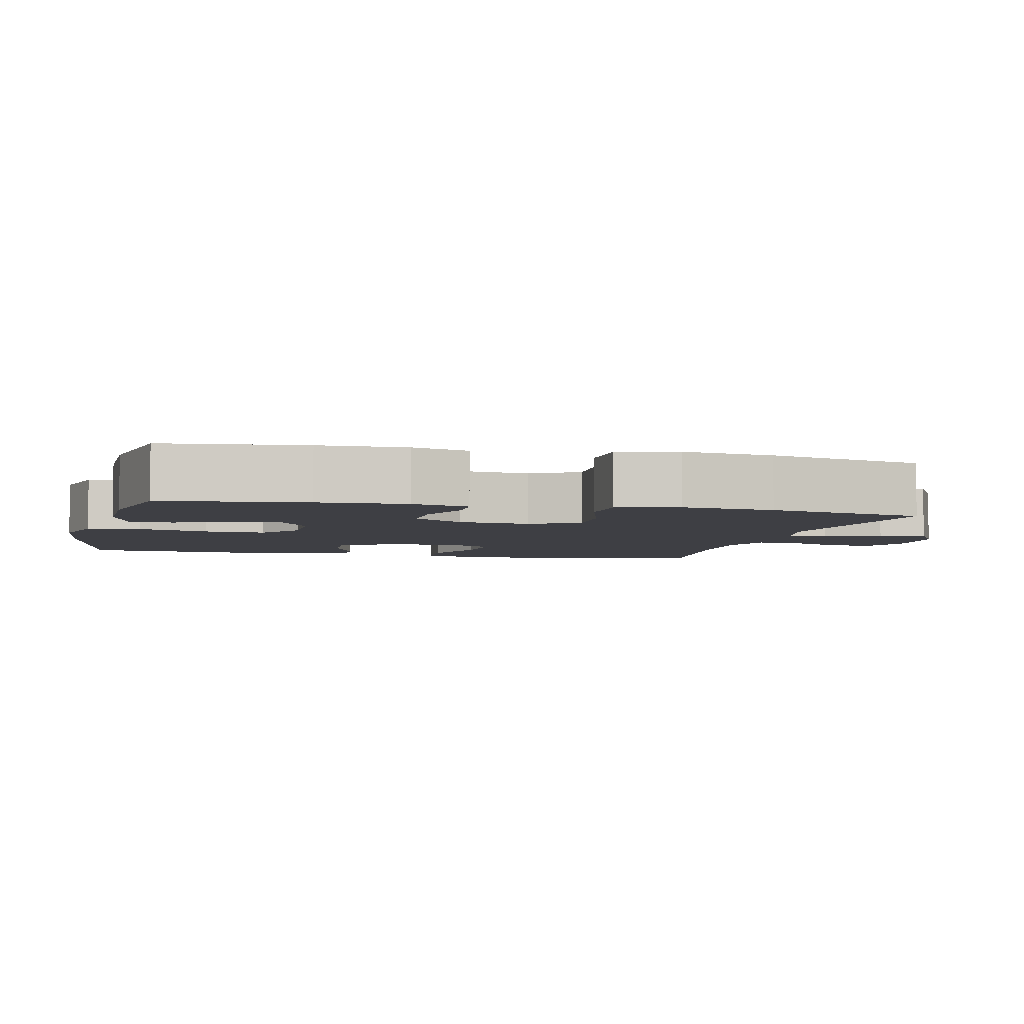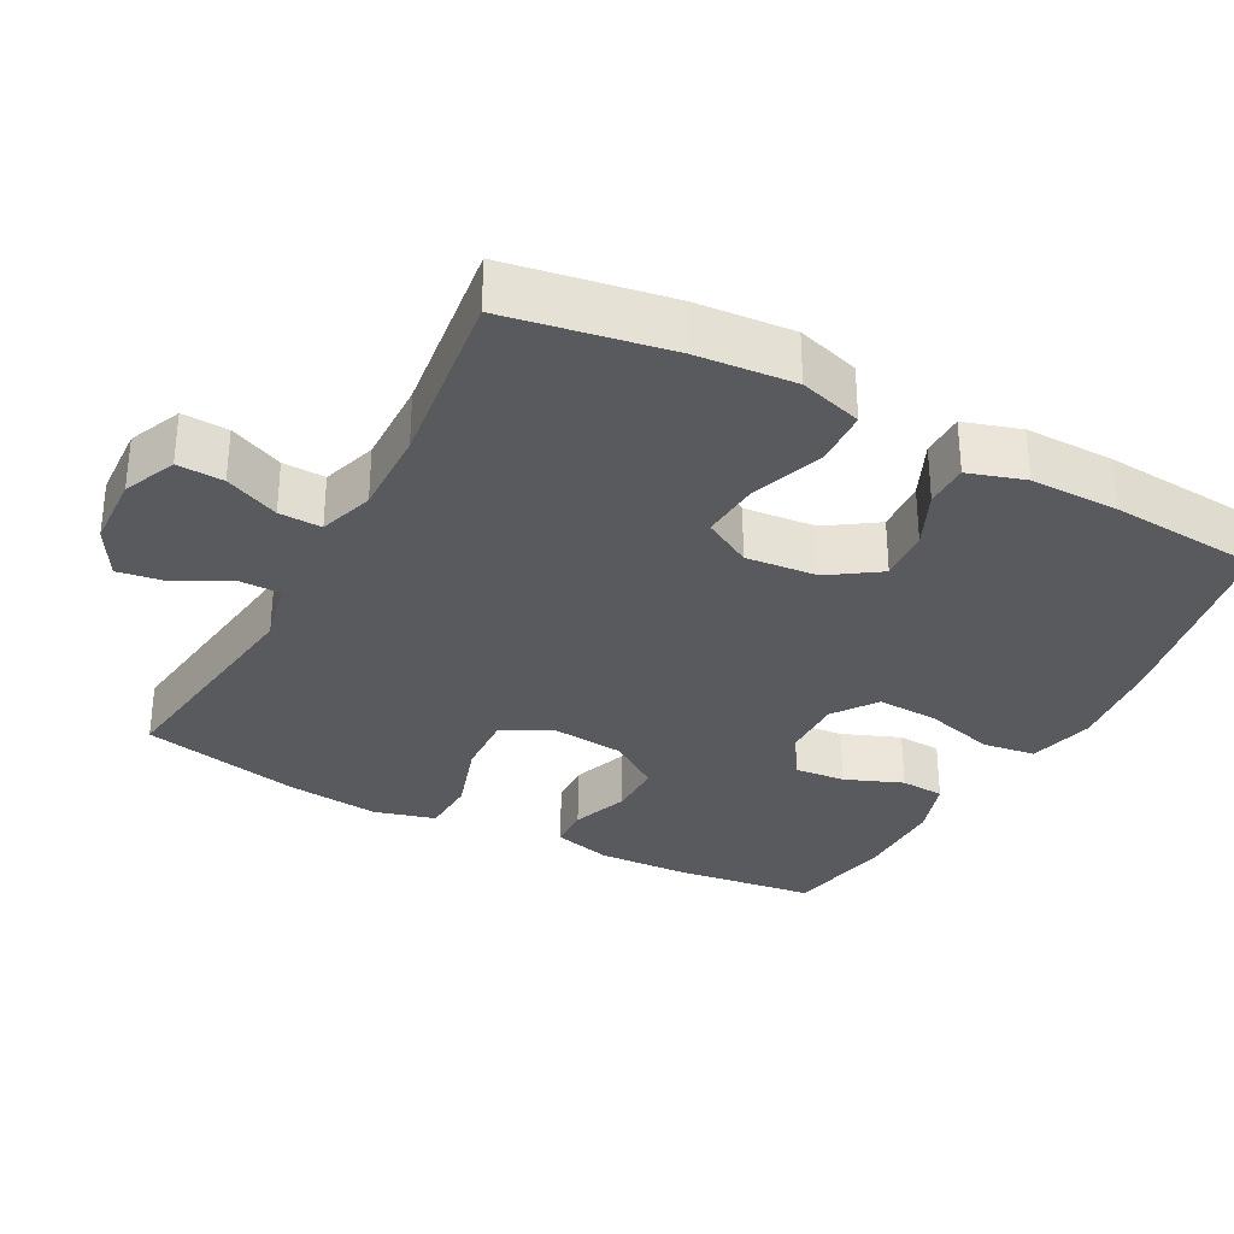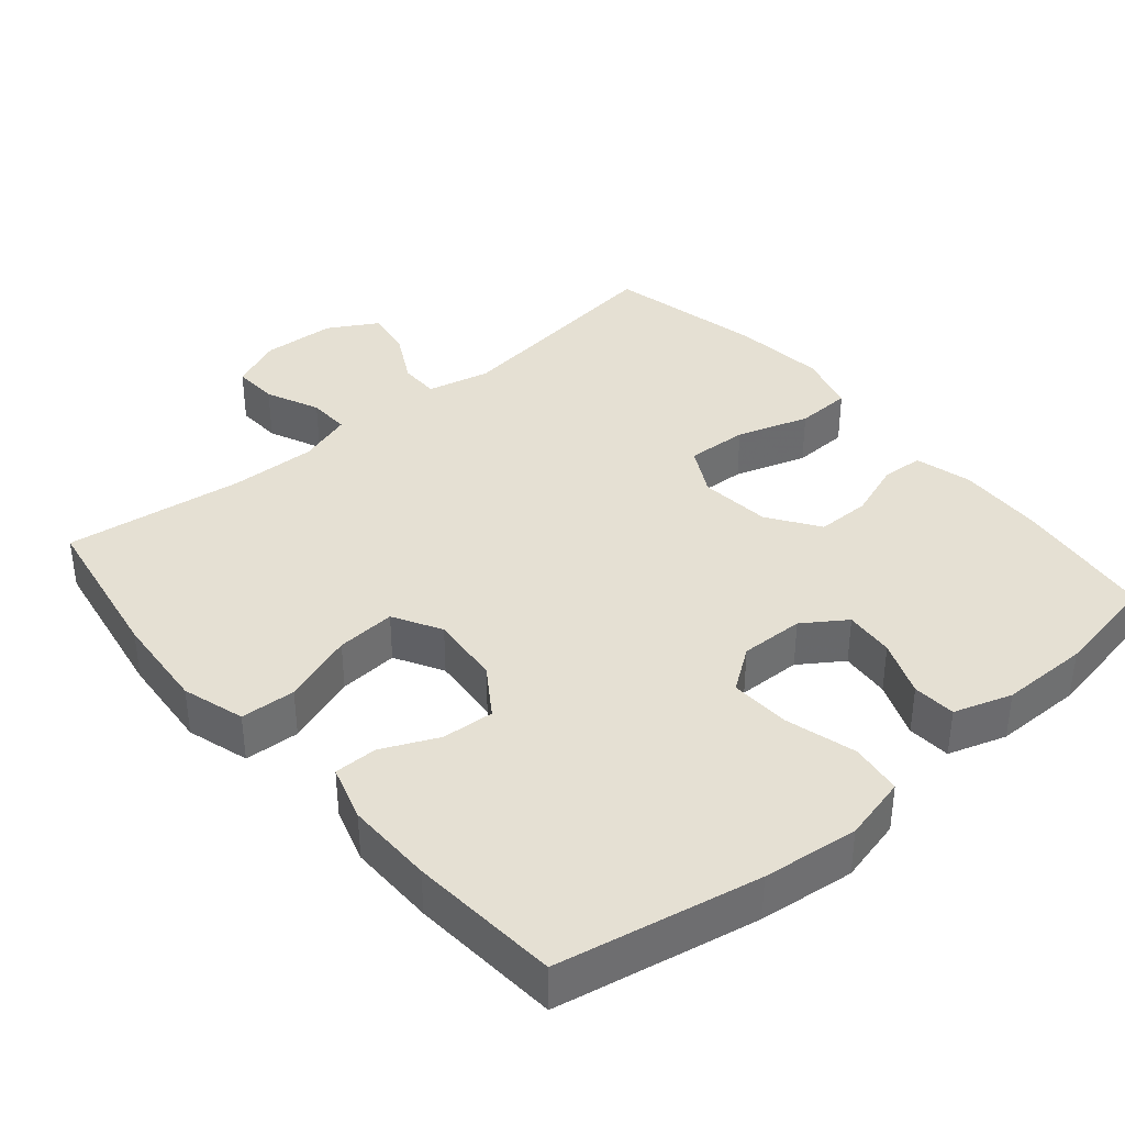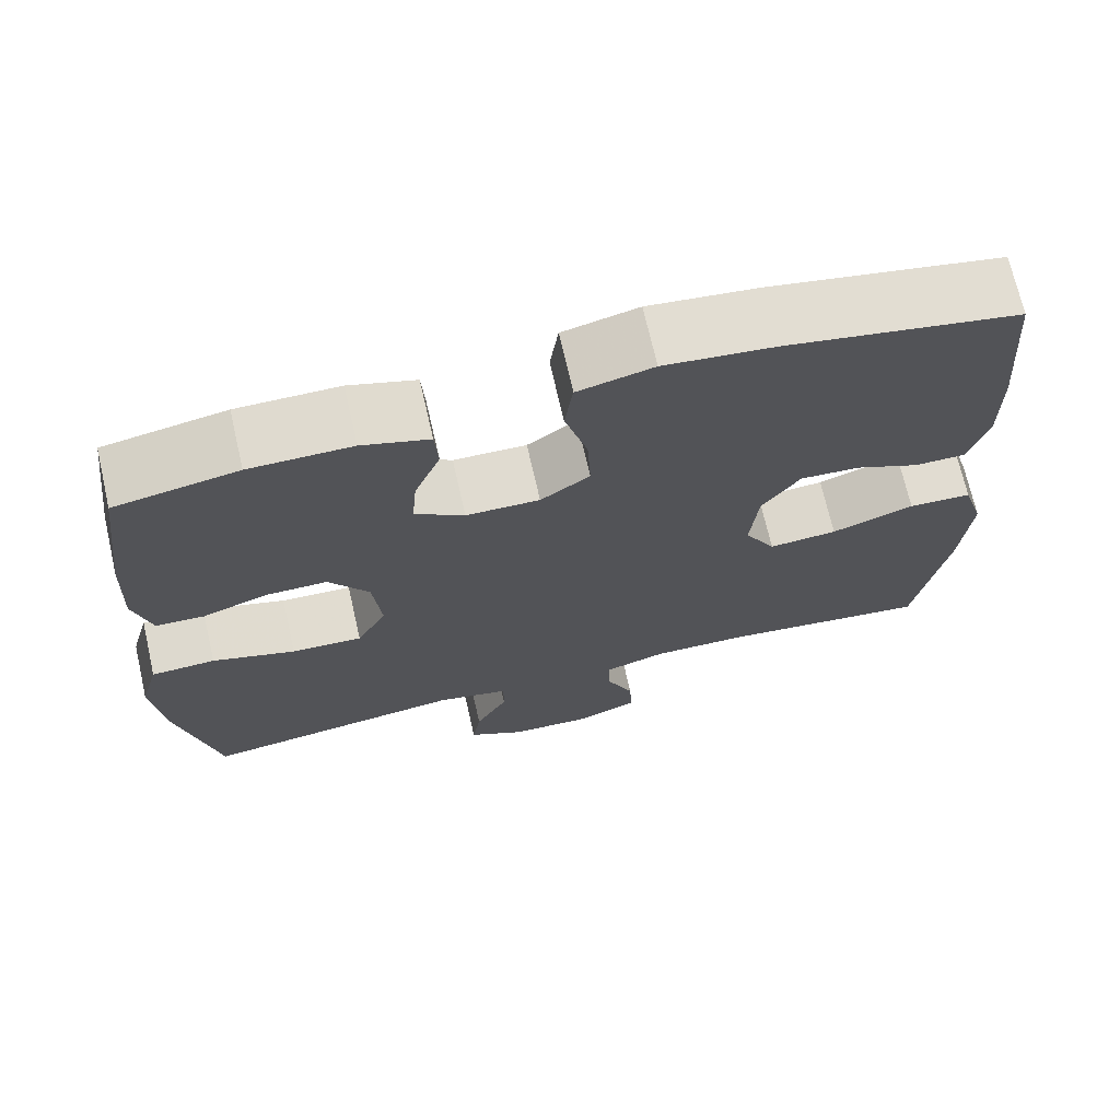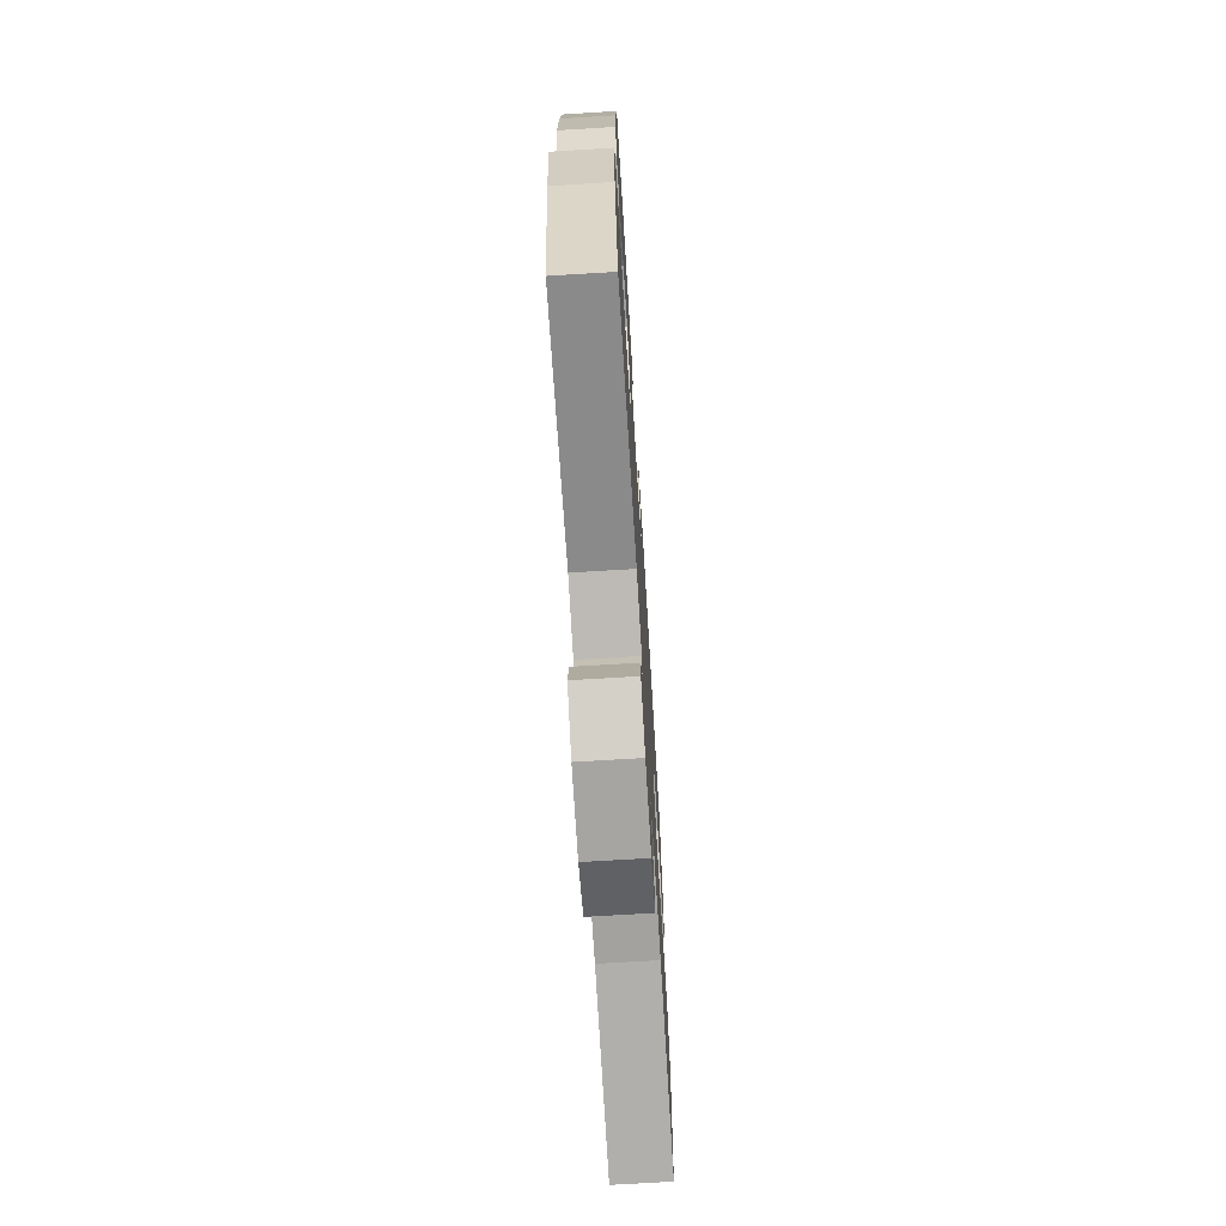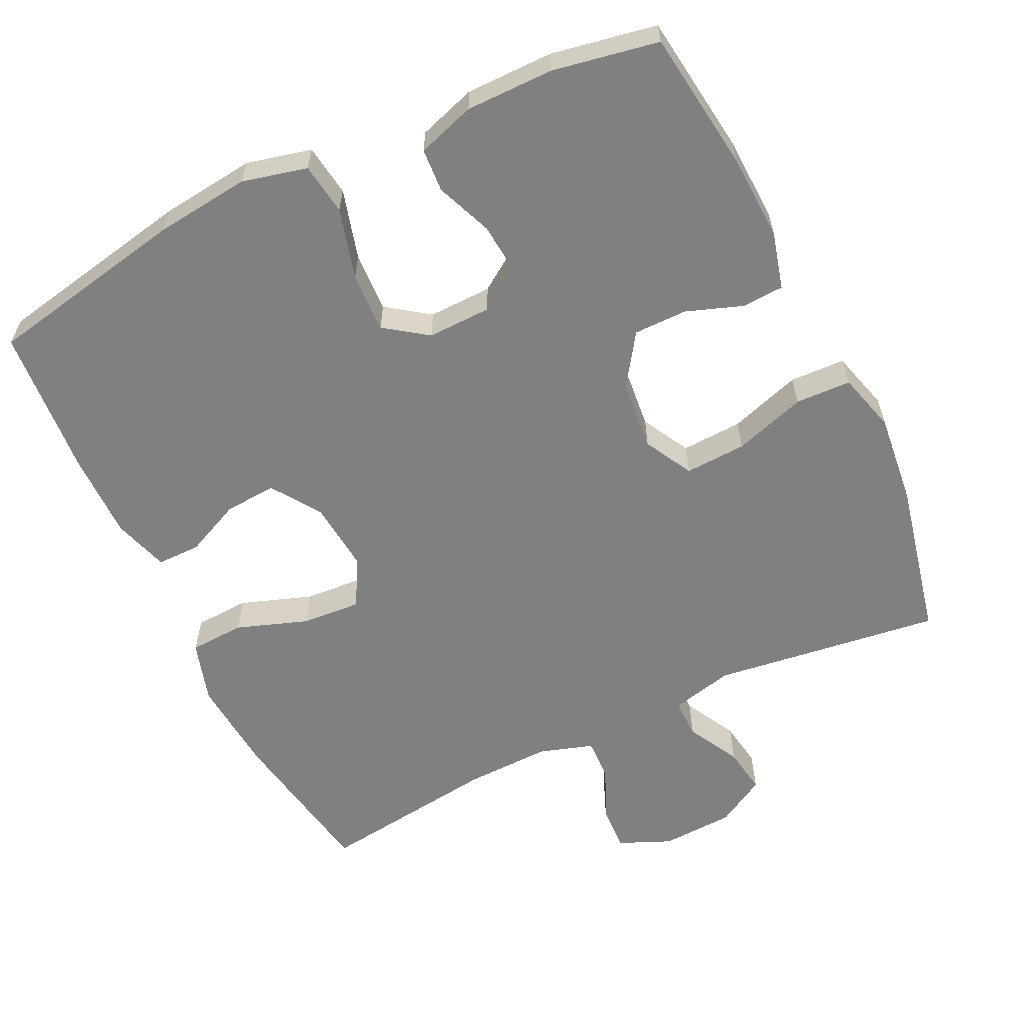
<metadata>
{"format":"obj","ext":"obj","renderer":"f3d","projection":"perspective","resolution":1024,"background":"white","views":[{"elev":-4.5,"azim":76.1,"up":"+Y"},{"elev":-31.8,"azim":-118.1,"up":"+Y"},{"elev":38.1,"azim":-40.3,"up":"+Y"},{"elev":70.6,"azim":167.1,"up":"+Z"},{"elev":-71.1,"azim":93.5,"up":"+Z"},{"elev":-60.1,"azim":25.8,"up":"+Y"}]}
</metadata>
<code>
v 0.5 0.07 -0.5
v 0.184 0.07 -0.458
v 0.097 0.07 -0.478
v 0.097 0.07 -0.533
v 0.136 0.07 -0.606
v 0.146 0.07 -0.671
v 0.078 0.07 -0.71
v -0.023 0.07 -0.715
v -0.095 0.07 -0.684
v -0.092 0.07 -0.621
v -0.059 0.07 -0.547
v -0.057 0.07 -0.489
v -0.132 0.07 -0.465
v -0.251 0.07 -0.468
v -0.5 0.07 -0.5
v -0.538 0.07 -0.28
v -0.549 0.07 -0.146
v -0.523 0.07 -0.06
v -0.447 0.07 -0.056
v -0.348 0.07 -0.091
v -0.266 0.07 -0.097
v -0.229 0.07 -0.031
v -0.238 0.07 0.067
v -0.284 0.07 0.135
v -0.356 0.07 0.13
v -0.433 0.07 0.095
v -0.493 0.07 0.095
v -0.517 0.07 0.172
v -0.516 0.07 0.293
v -0.5 0.07 0.5
v -0.222 0.07 0.554
v -0.09 0.07 0.569
v 0 0.07 0.547
v 0.01 0.07 0.475
v -0.017 0.07 0.378
v -0.021 0.07 0.294
v 0.038 0.07 0.252
v 0.126 0.07 0.254
v 0.185 0.07 0.294
v 0.179 0.07 0.363
v 0.148 0.07 0.441
v 0.152 0.07 0.501
v 0.232 0.07 0.527
v 0.354 0.07 0.527
v 0.5 0.07 0.5
v 0.525 0.07 0.305
v 0.53 0.07 0.185
v 0.509 0.07 0.106
v 0.451 0.07 0.103
v 0.373 0.07 0.131
v 0.299 0.07 0.131
v 0.251 0.07 0.061
v 0.241 0.07 -0.038
v 0.277 0.07 -0.105
v 0.362 0.07 -0.101
v 0.462 0.07 -0.069
v 0.539 0.07 -0.072
v 0.562 0.07 -0.155
v 0.548 0.07 -0.282
v 0.5 0 -0.5
v 0.184 0 -0.458
v 0.097 0 -0.478
v 0.097 0 -0.533
v 0.136 0 -0.606
v 0.146 0 -0.671
v 0.078 0 -0.71
v -0.023 0 -0.715
v -0.095 0 -0.684
v -0.092 0 -0.621
v -0.059 0 -0.547
v -0.057 0 -0.489
v -0.132 0 -0.465
v -0.251 0 -0.468
v -0.5 0 -0.5
v -0.538 0 -0.28
v -0.549 0 -0.146
v -0.523 0 -0.06
v -0.447 0 -0.056
v -0.348 0 -0.091
v -0.266 0 -0.097
v -0.229 0 -0.031
v -0.238 0 0.067
v -0.284 0 0.135
v -0.356 0 0.13
v -0.433 0 0.095
v -0.493 0 0.095
v -0.517 0 0.172
v -0.516 0 0.293
v -0.5 0 0.5
v -0.222 0 0.554
v -0.09 0 0.569
v 0 0 0.547
v 0.01 0 0.475
v -0.017 0 0.378
v -0.021 0 0.294
v 0.038 0 0.252
v 0.126 0 0.254
v 0.185 0 0.294
v 0.179 0 0.363
v 0.148 0 0.441
v 0.152 0 0.501
v 0.232 0 0.527
v 0.354 0 0.527
v 0.5 0 0.5
v 0.525 0 0.305
v 0.53 0 0.185
v 0.509 0 0.106
v 0.451 0 0.103
v 0.373 0 0.131
v 0.299 0 0.131
v 0.251 0 0.061
v 0.241 0 -0.038
v 0.277 0 -0.105
v 0.362 0 -0.101
v 0.462 0 -0.069
v 0.539 0 -0.072
v 0.562 0 -0.155
v 0.548 0 -0.282
f 58 59 1 2
f 55 56 57 58
f 54 55 58 2
f 53 54 2 3
f 52 53 3
f 47 48 49 50
f 47 50 51
f 46 47 51
f 45 46 51
f 44 45 51 52
f 40 41 42 43
f 39 40 43 44
f 32 33 34 35
f 32 35 36
f 31 32 36
f 30 31 36
f 29 30 36 37
f 25 26 27 28
f 24 25 28 29
f 17 18 19 20
f 17 20 21
f 14 15 16 17
f 13 14 17 21
f 12 13 21 22
f 8 9 10 11
f 8 11 12
f 7 8 12
f 4 5 6 7
f 3 4 7 12
f 39 44 52 3
f 24 29 37
f 23 24 37 38
f 22 23 38
f 22 38 39
f 3 12 22 39
f 61 60 118 117
f 117 116 115 114
f 61 117 114 113
f 62 61 113 112
f 62 112 111
f 109 108 107 106
f 110 109 106
f 110 106 105
f 110 105 104
f 111 110 104 103
f 102 101 100 99
f 103 102 99 98
f 94 93 92 91
f 95 94 91
f 95 91 90
f 95 90 89
f 96 95 89 88
f 87 86 85 84
f 88 87 84 83
f 79 78 77 76
f 80 79 76
f 76 75 74 73
f 80 76 73 72
f 81 80 72 71
f 70 69 68 67
f 71 70 67
f 71 67 66
f 66 65 64 63
f 71 66 63 62
f 62 111 103 98
f 96 88 83
f 97 96 83 82
f 97 82 81
f 98 97 81
f 98 81 71 62
f 1 60 61 2
f 2 61 62 3
f 3 62 63 4
f 4 63 64 5
f 5 64 65 6
f 6 65 66 7
f 7 66 67 8
f 8 67 68 9
f 9 68 69 10
f 10 69 70 11
f 11 70 71 12
f 12 71 72 13
f 13 72 73 14
f 14 73 74 15
f 15 74 75 16
f 16 75 76 17
f 17 76 77 18
f 18 77 78 19
f 19 78 79 20
f 20 79 80 21
f 21 80 81 22
f 22 81 82 23
f 23 82 83 24
f 24 83 84 25
f 25 84 85 26
f 26 85 86 27
f 27 86 87 28
f 28 87 88 29
f 29 88 89 30
f 30 89 90 31
f 31 90 91 32
f 32 91 92 33
f 33 92 93 34
f 34 93 94 35
f 35 94 95 36
f 36 95 96 37
f 37 96 97 38
f 38 97 98 39
f 39 98 99 40
f 40 99 100 41
f 41 100 101 42
f 42 101 102 43
f 43 102 103 44
f 44 103 104 45
f 45 104 105 46
f 46 105 106 47
f 47 106 107 48
f 48 107 108 49
f 49 108 109 50
f 50 109 110 51
f 51 110 111 52
f 52 111 112 53
f 53 112 113 54
f 54 113 114 55
f 55 114 115 56
f 56 115 116 57
f 57 116 117 58
f 58 117 118 59
f 59 118 60 1

</code>
